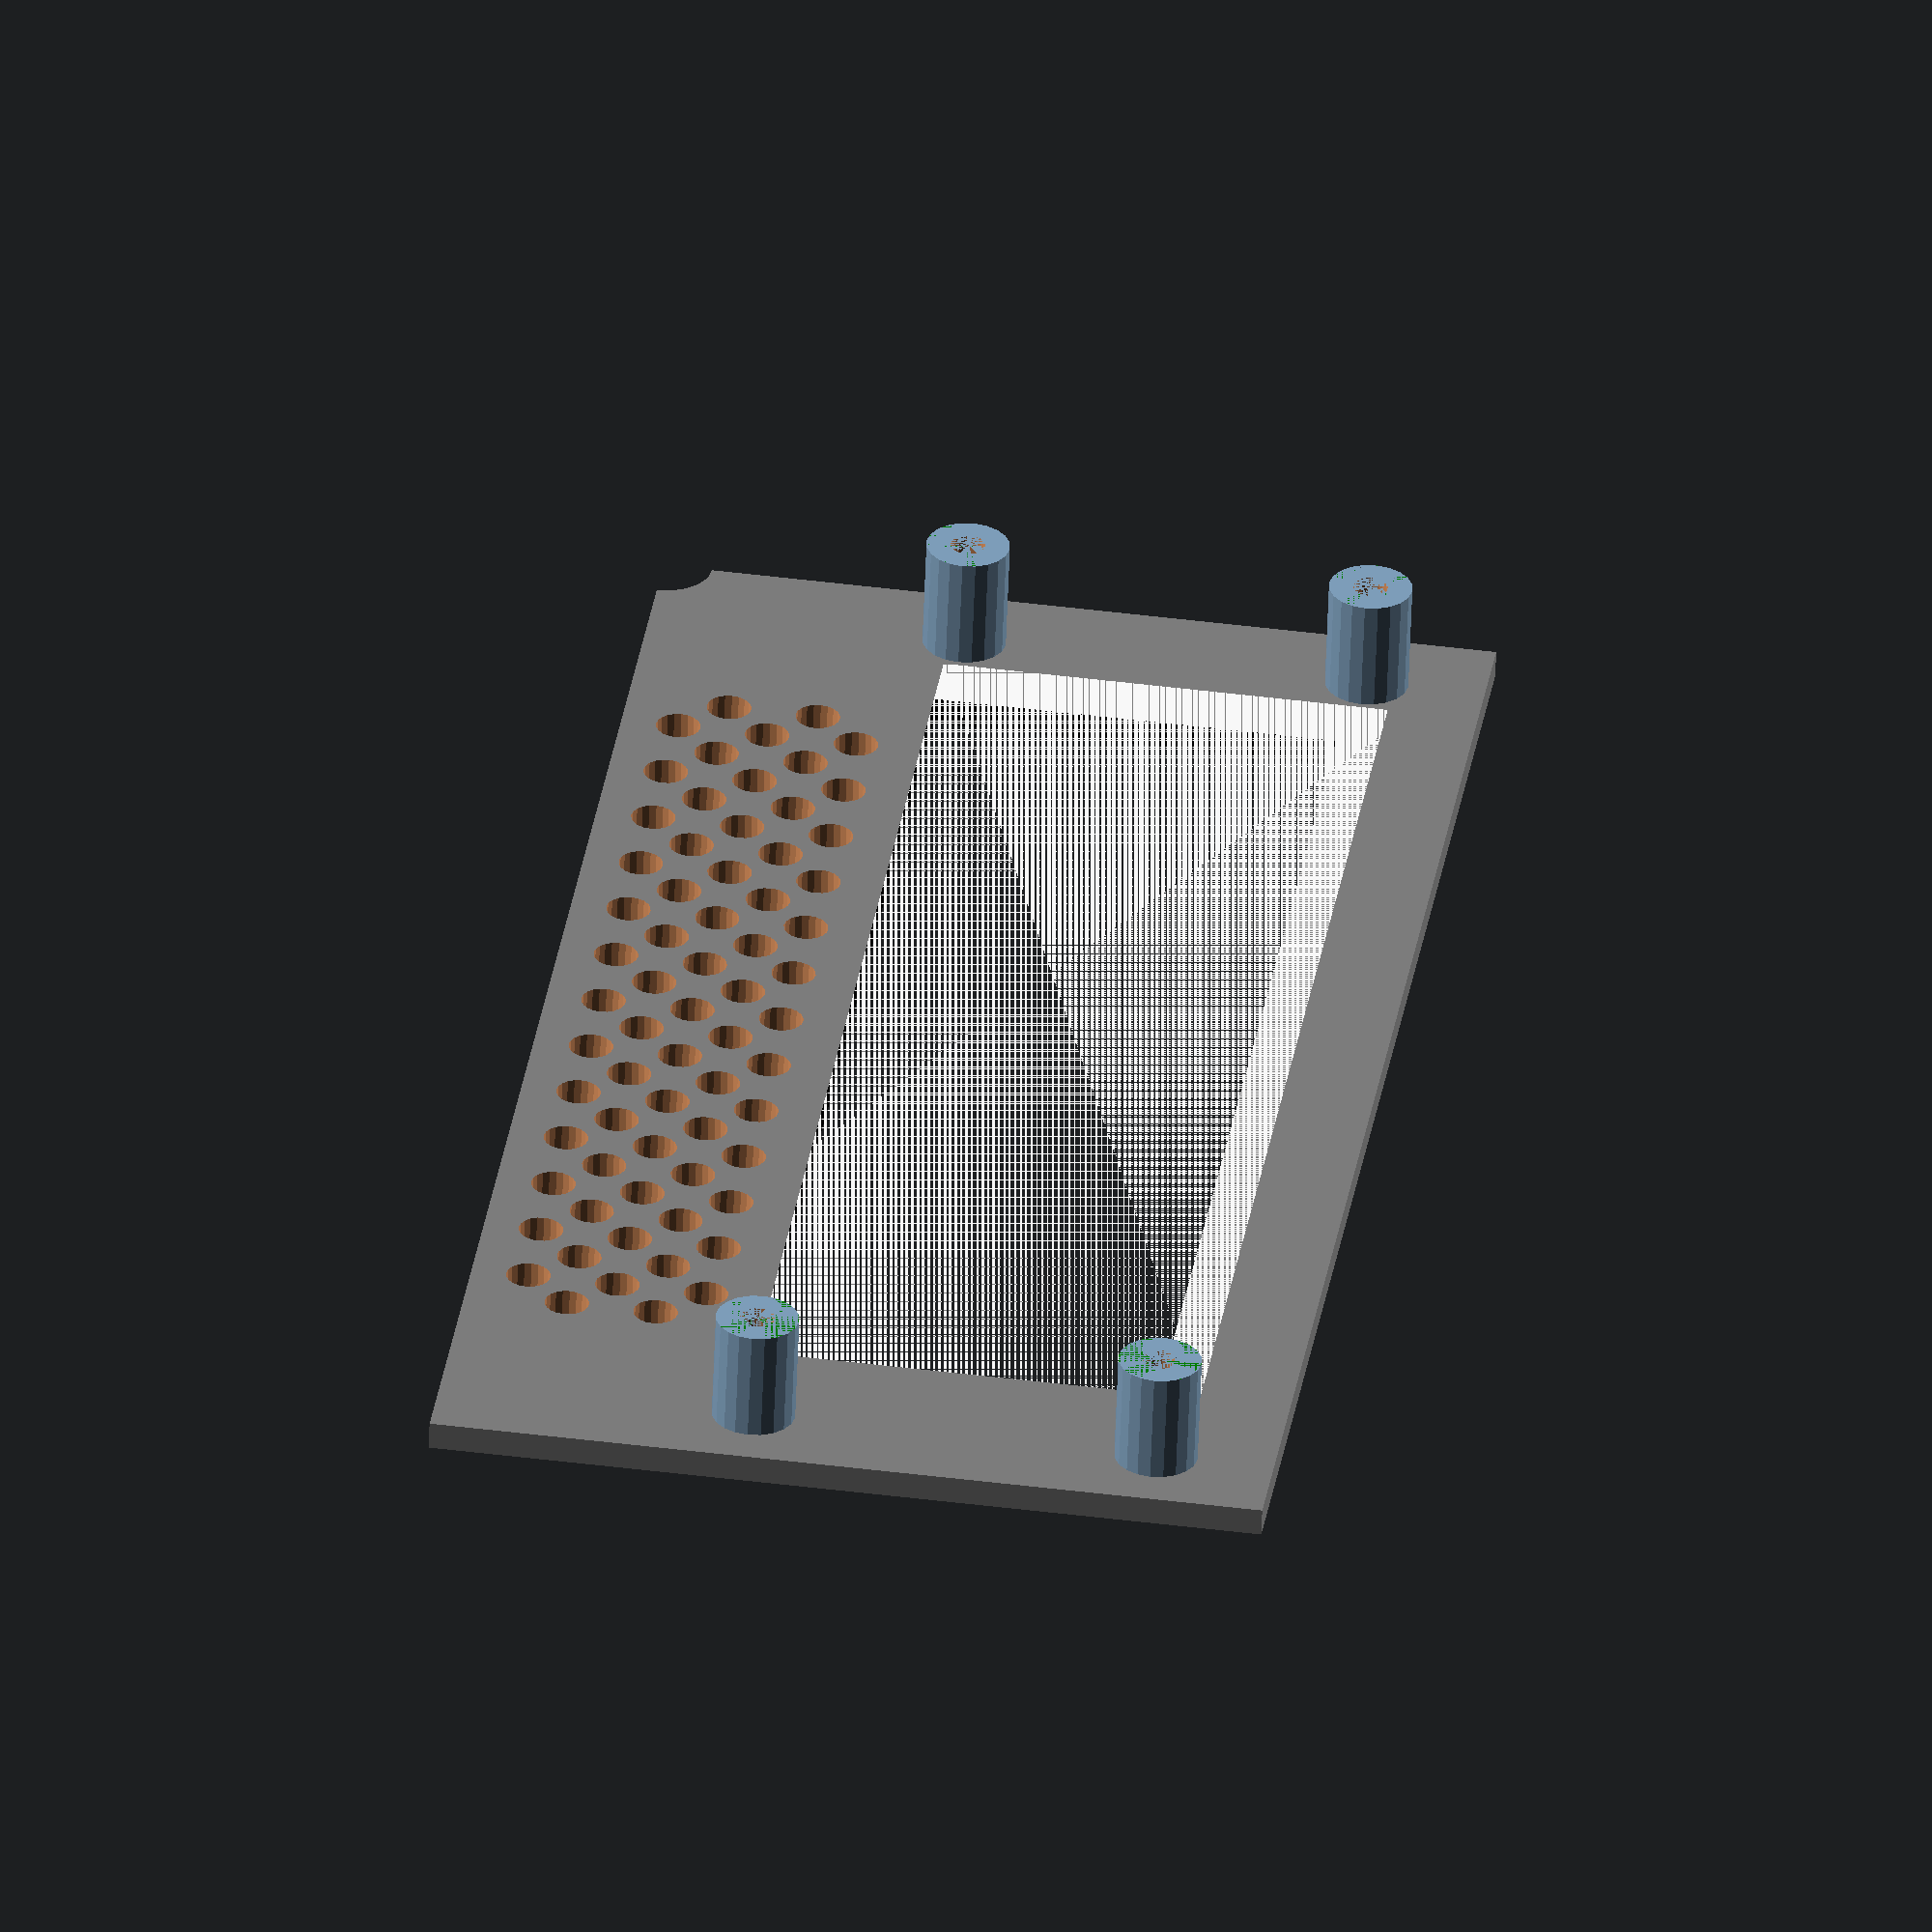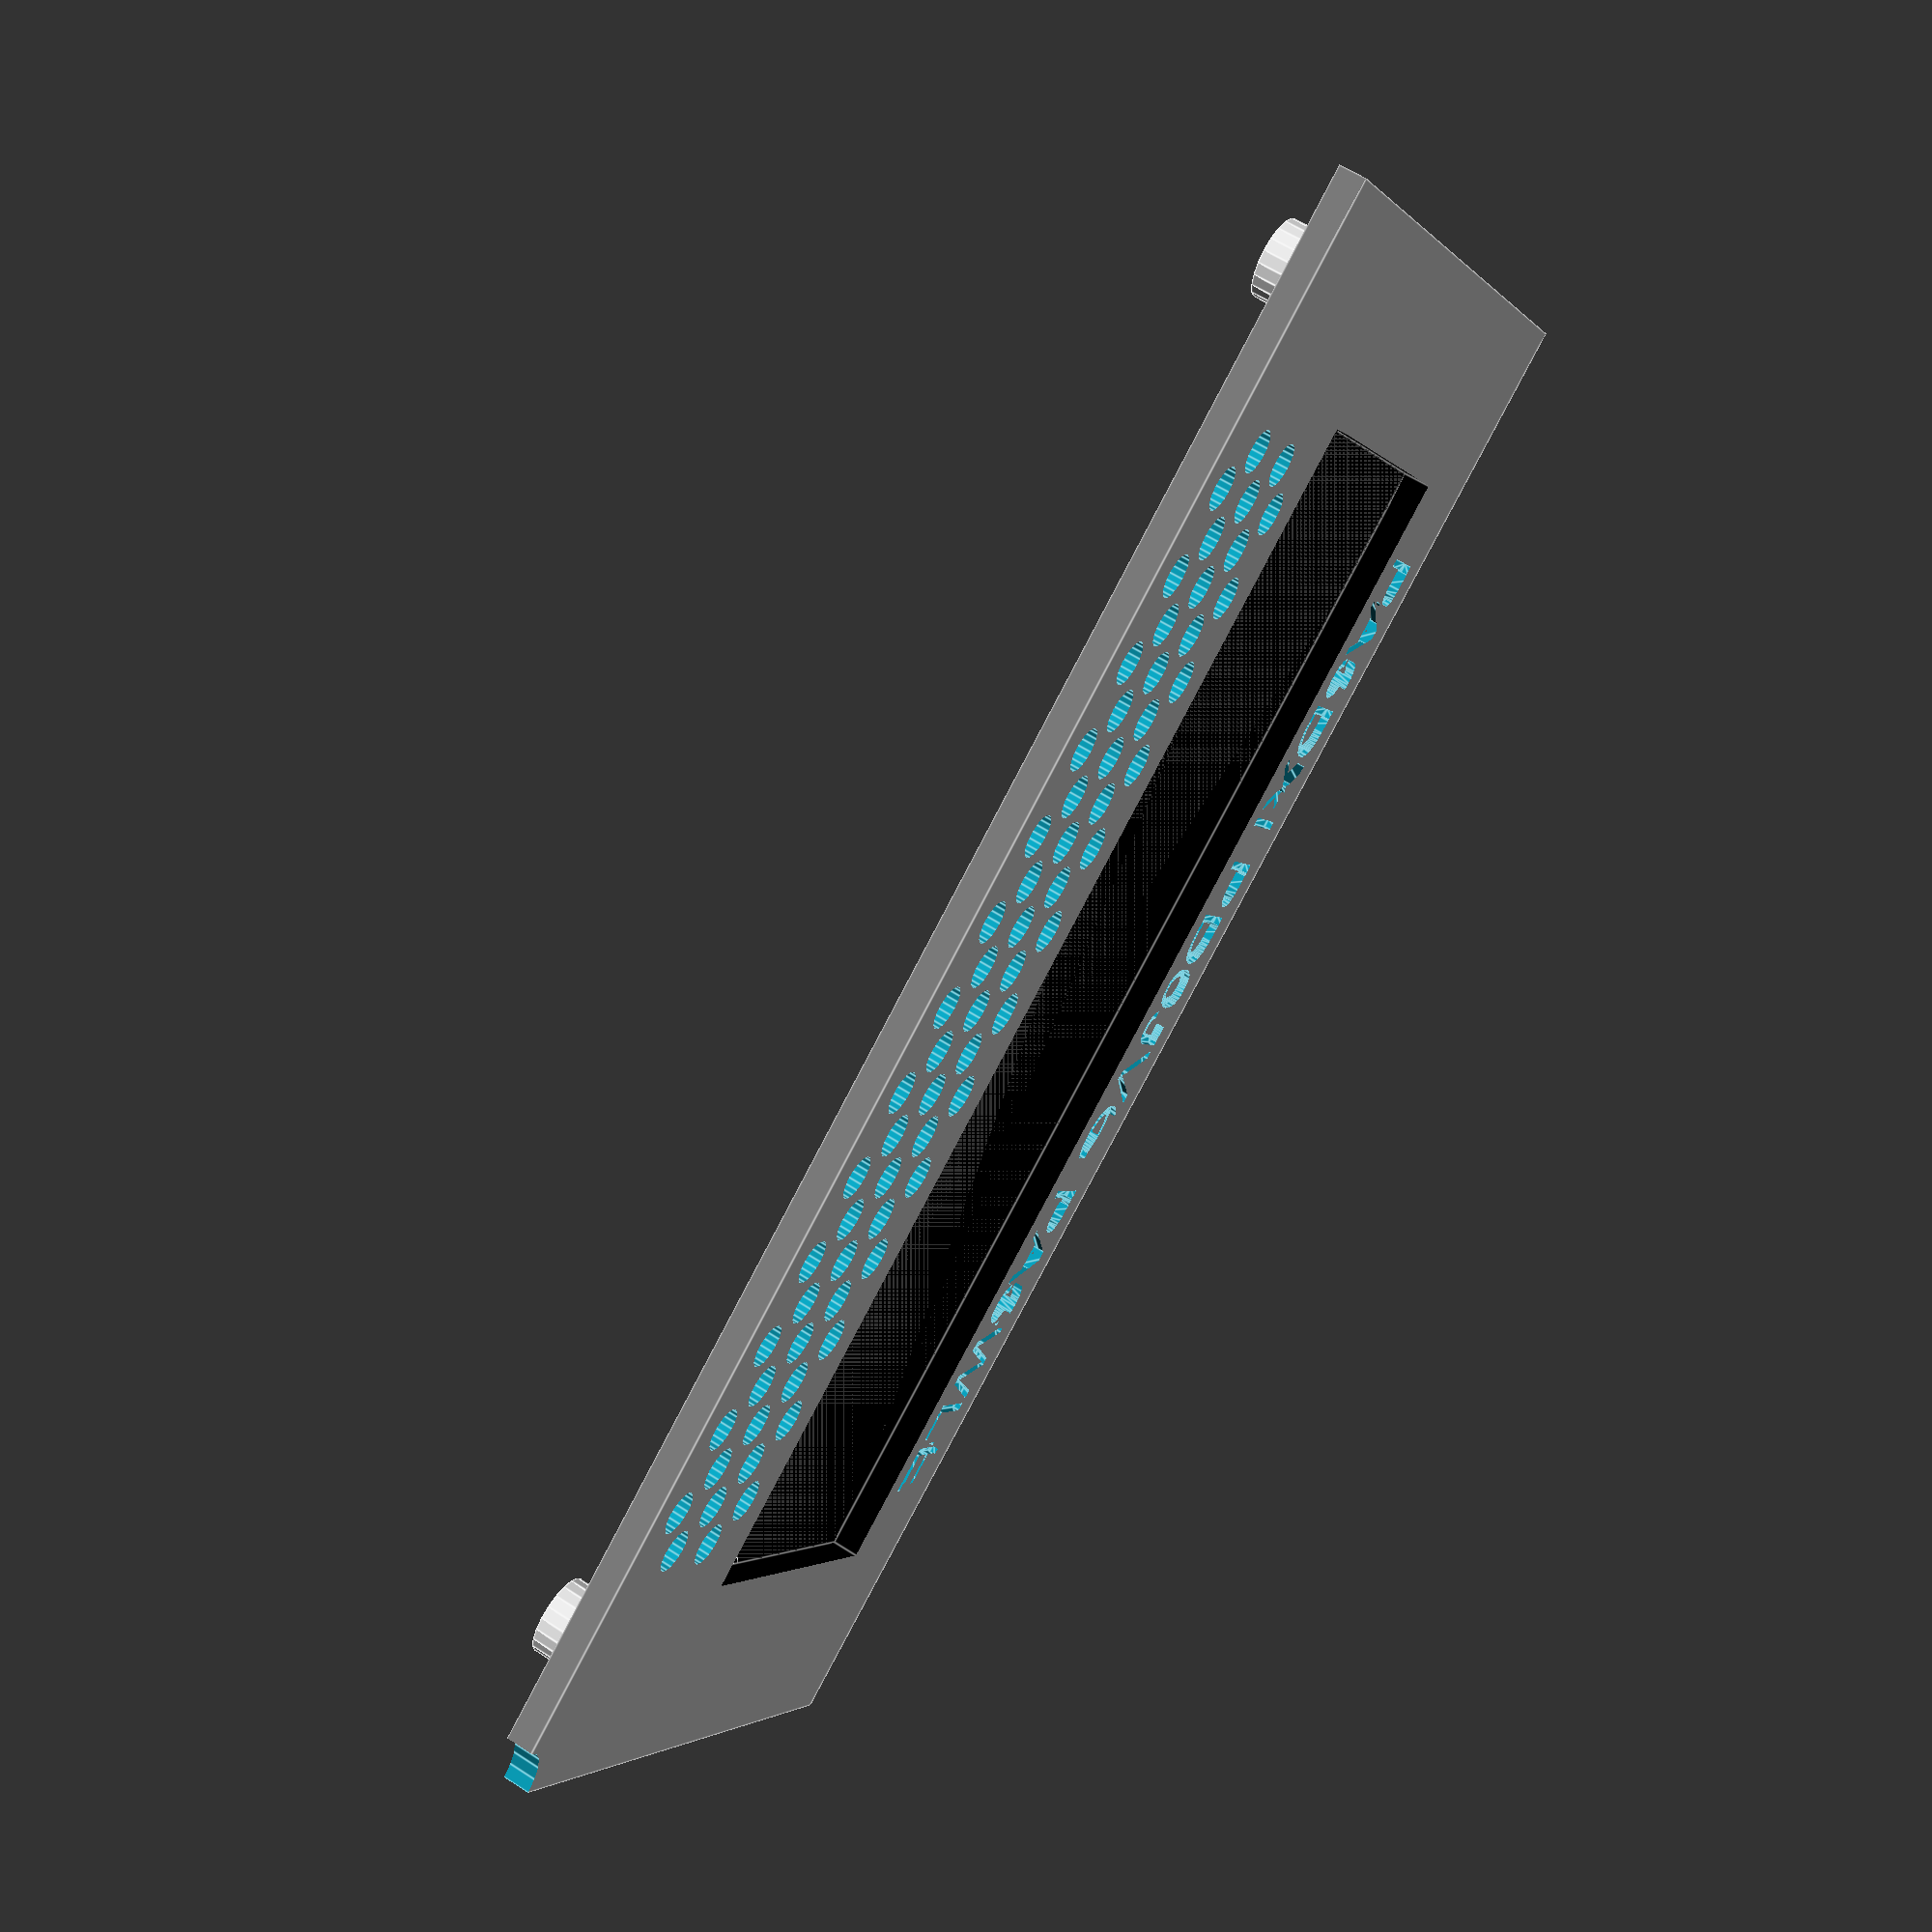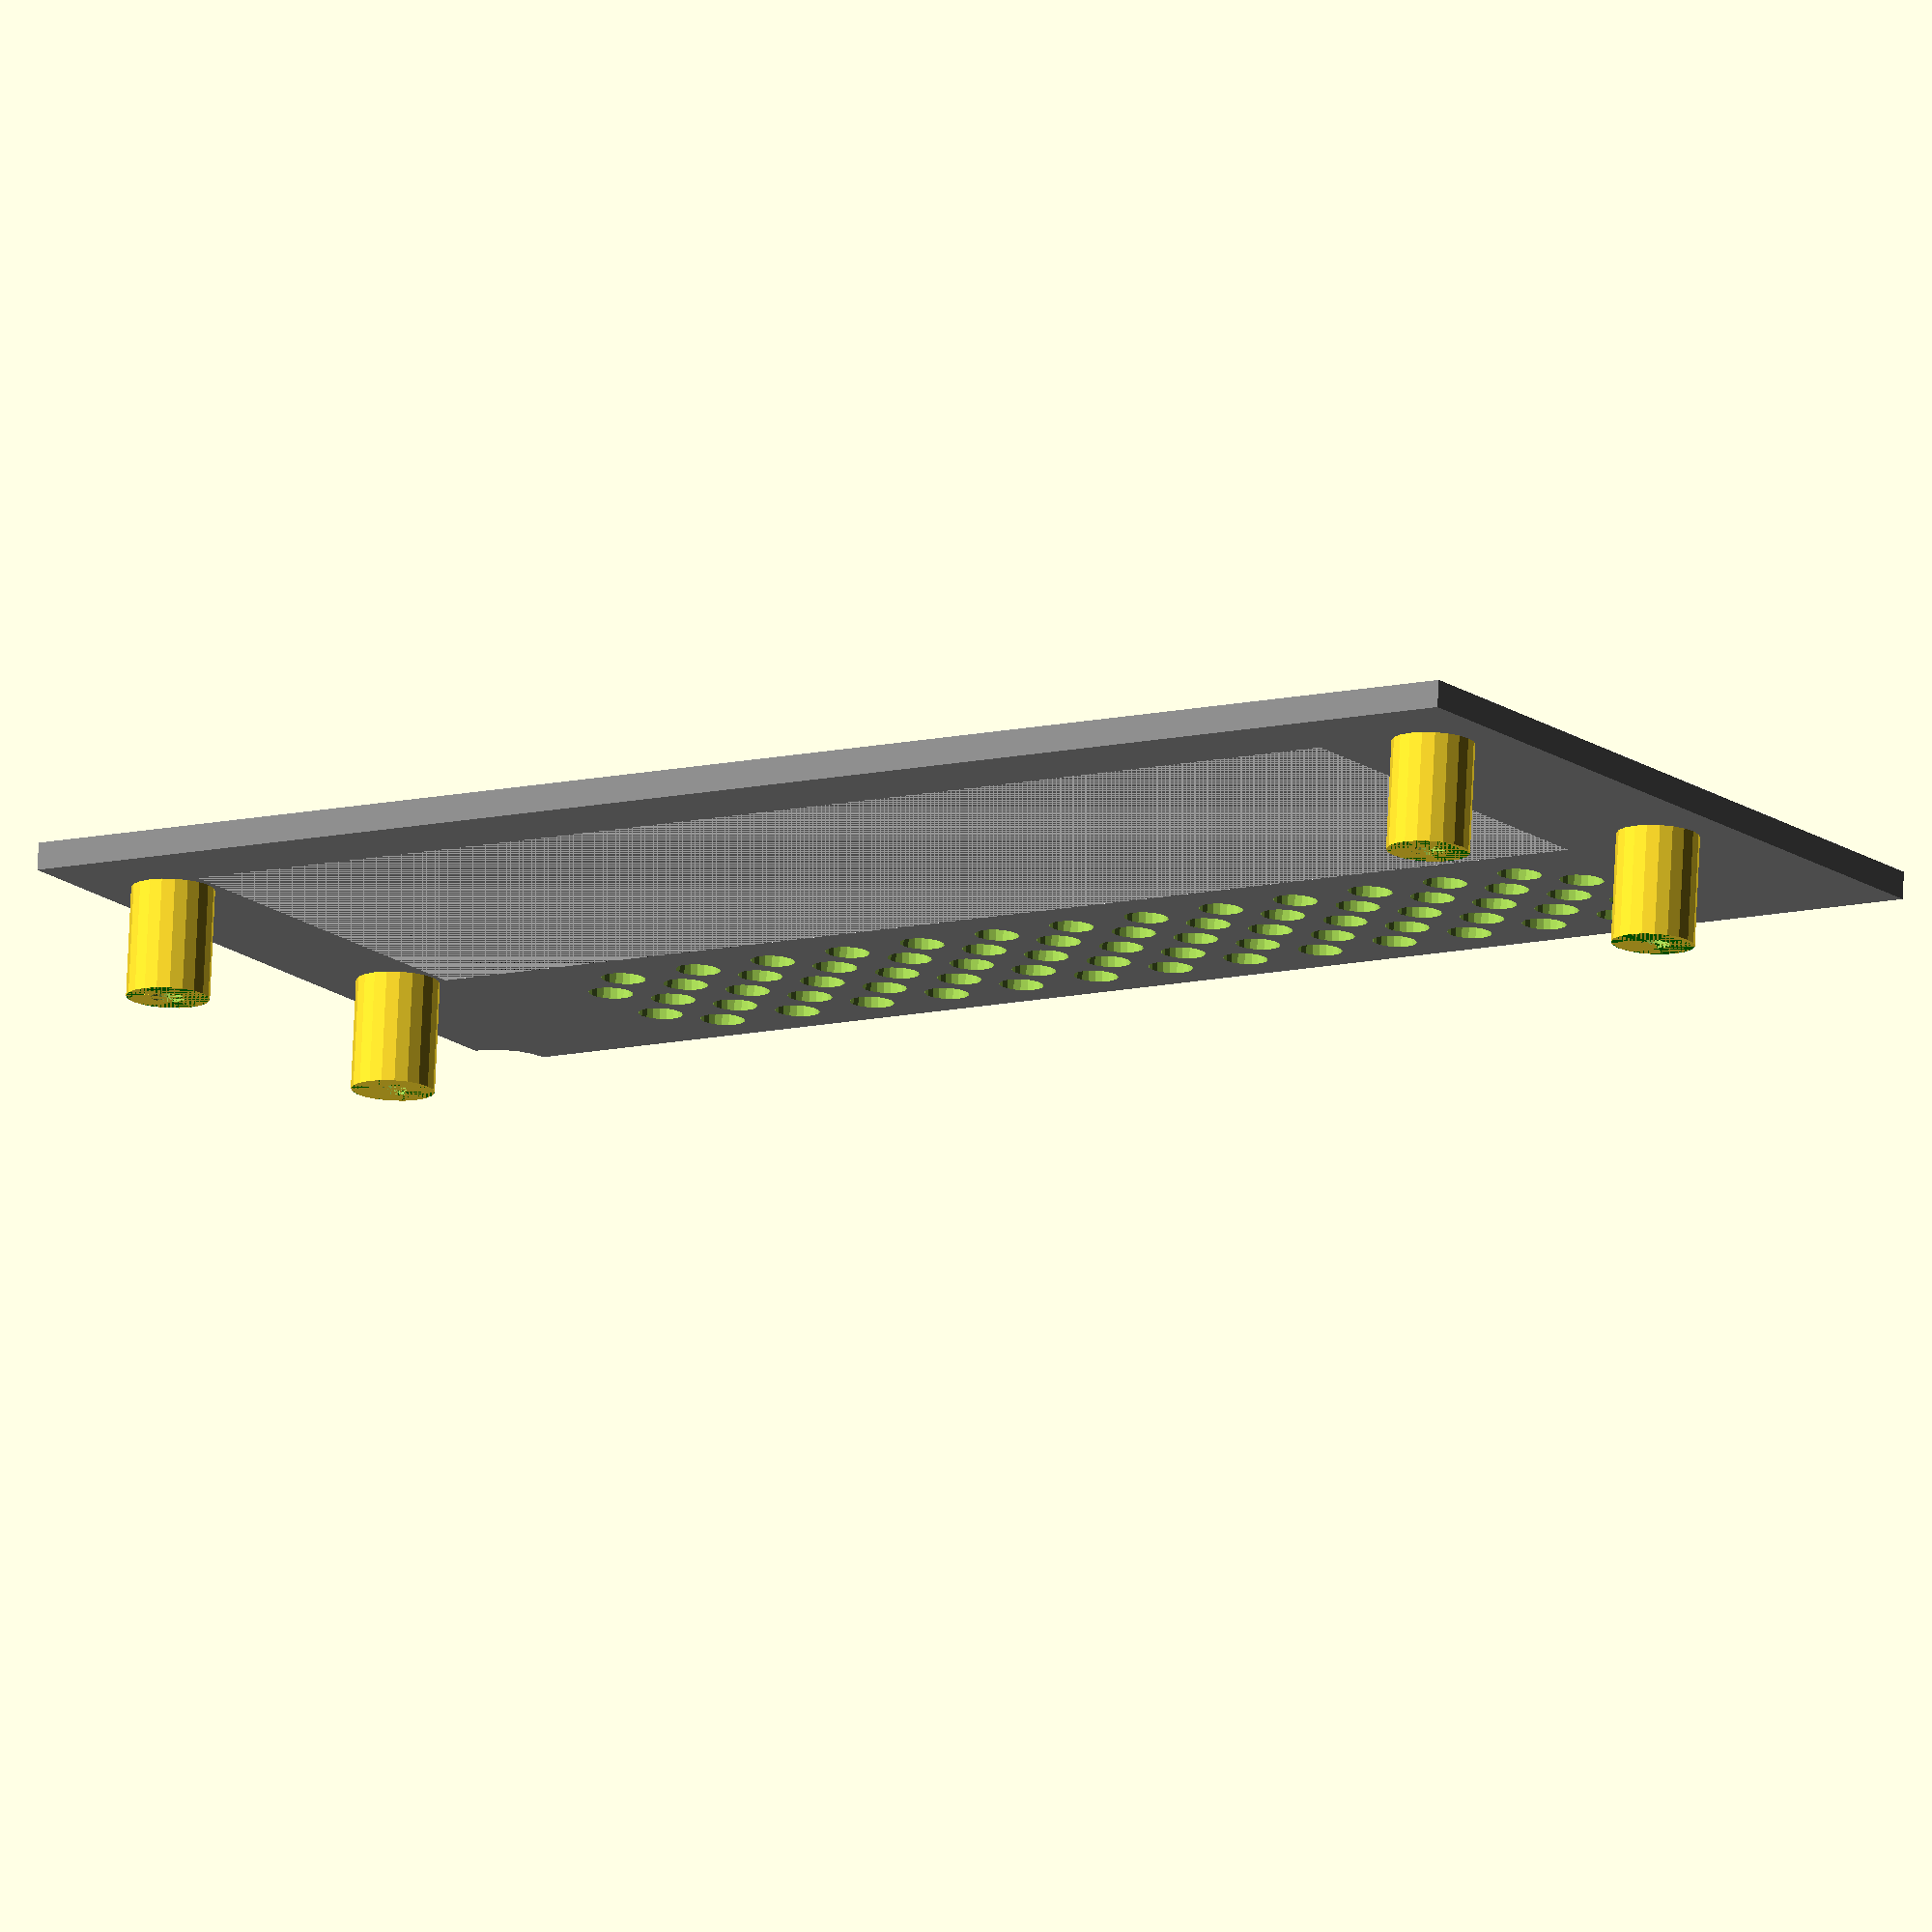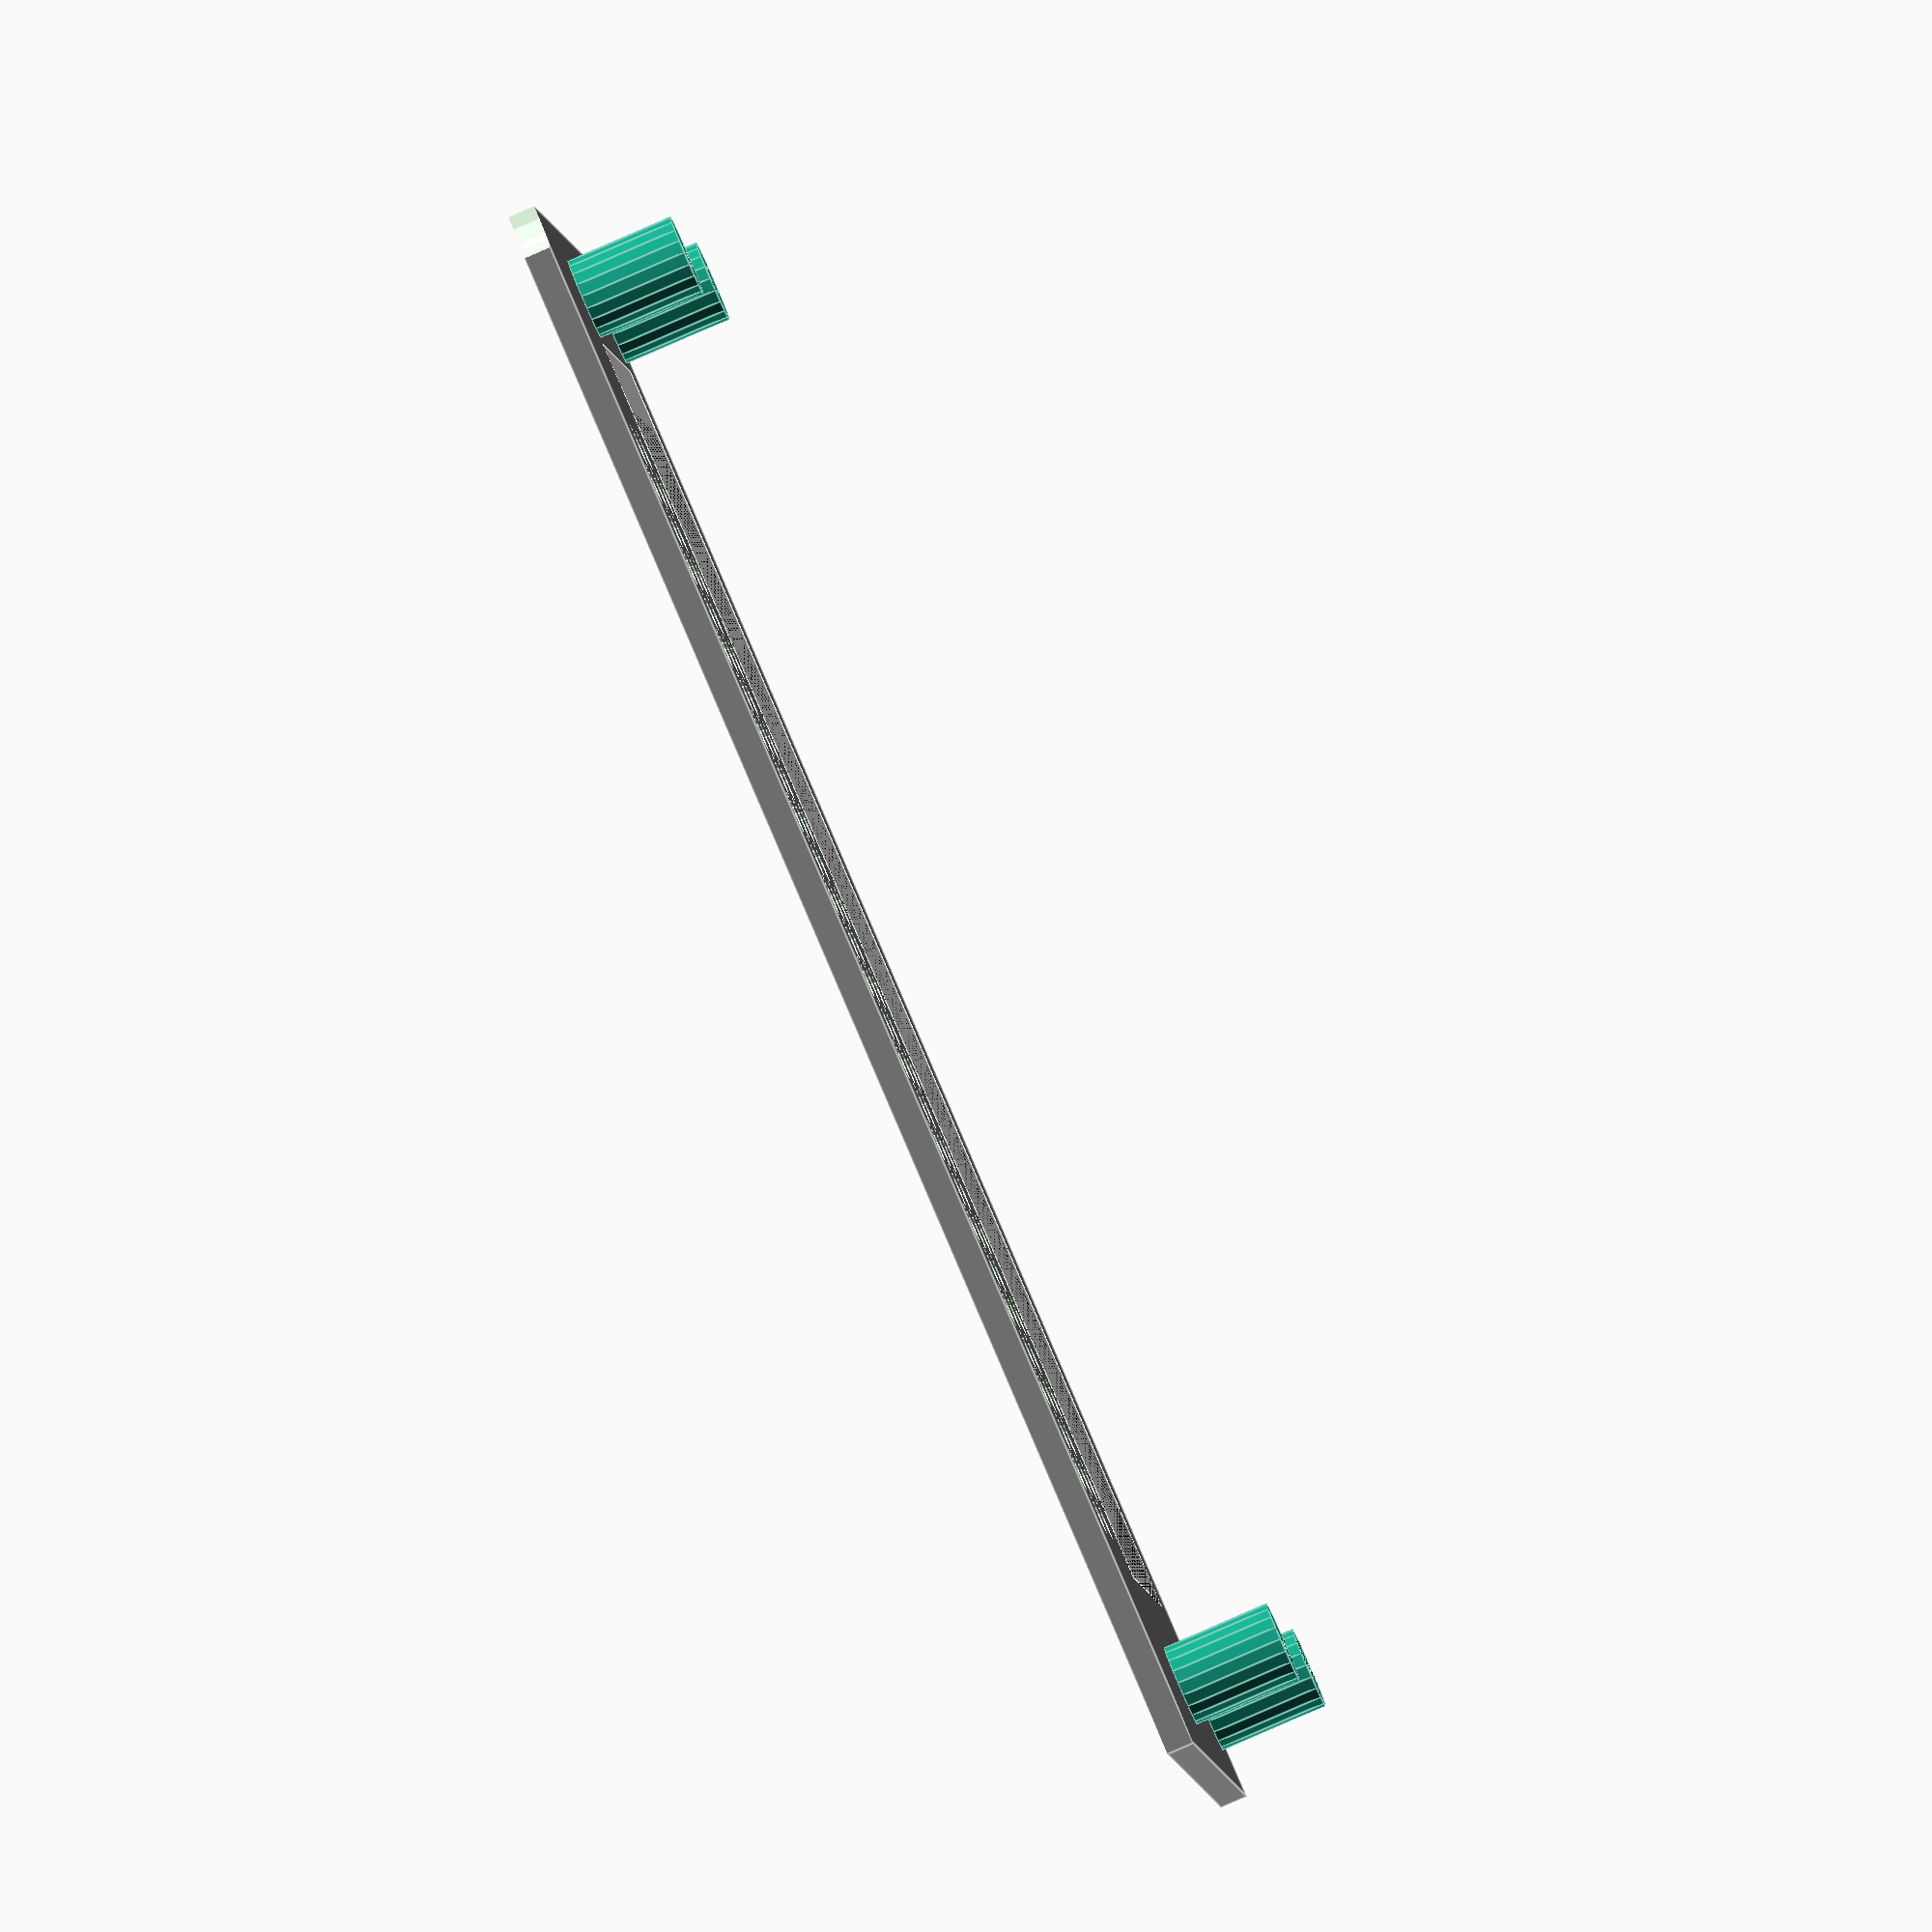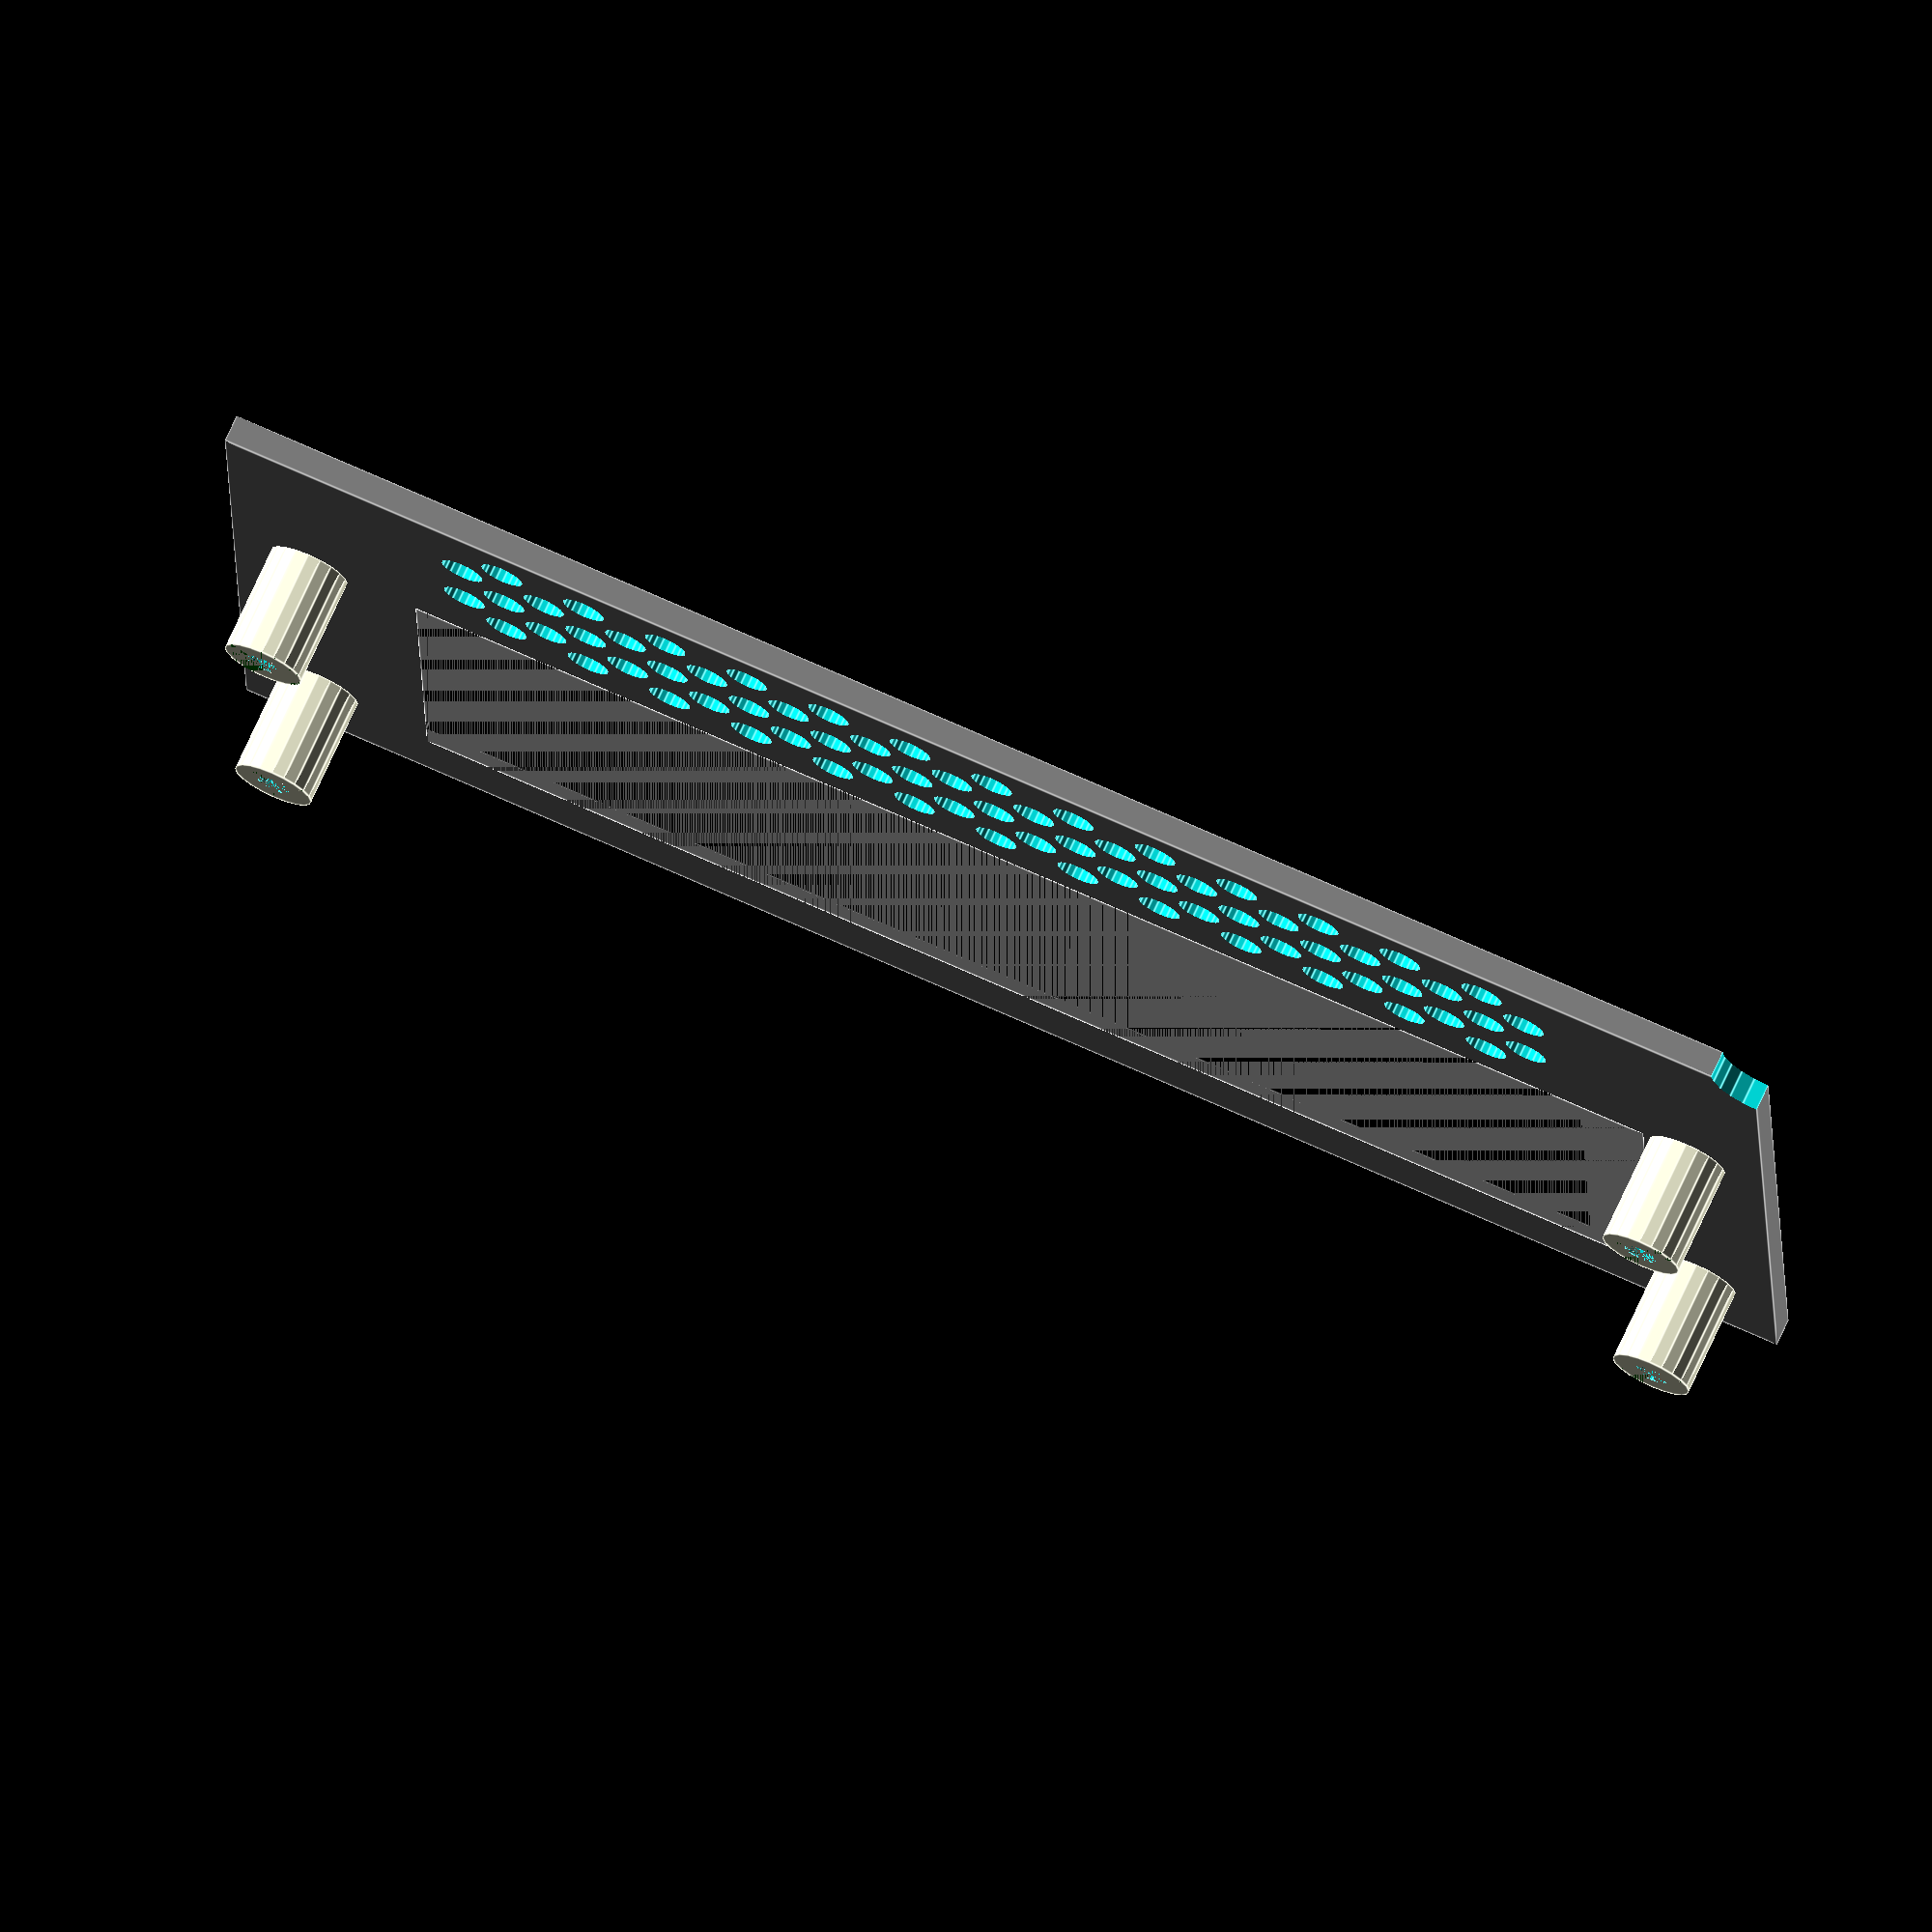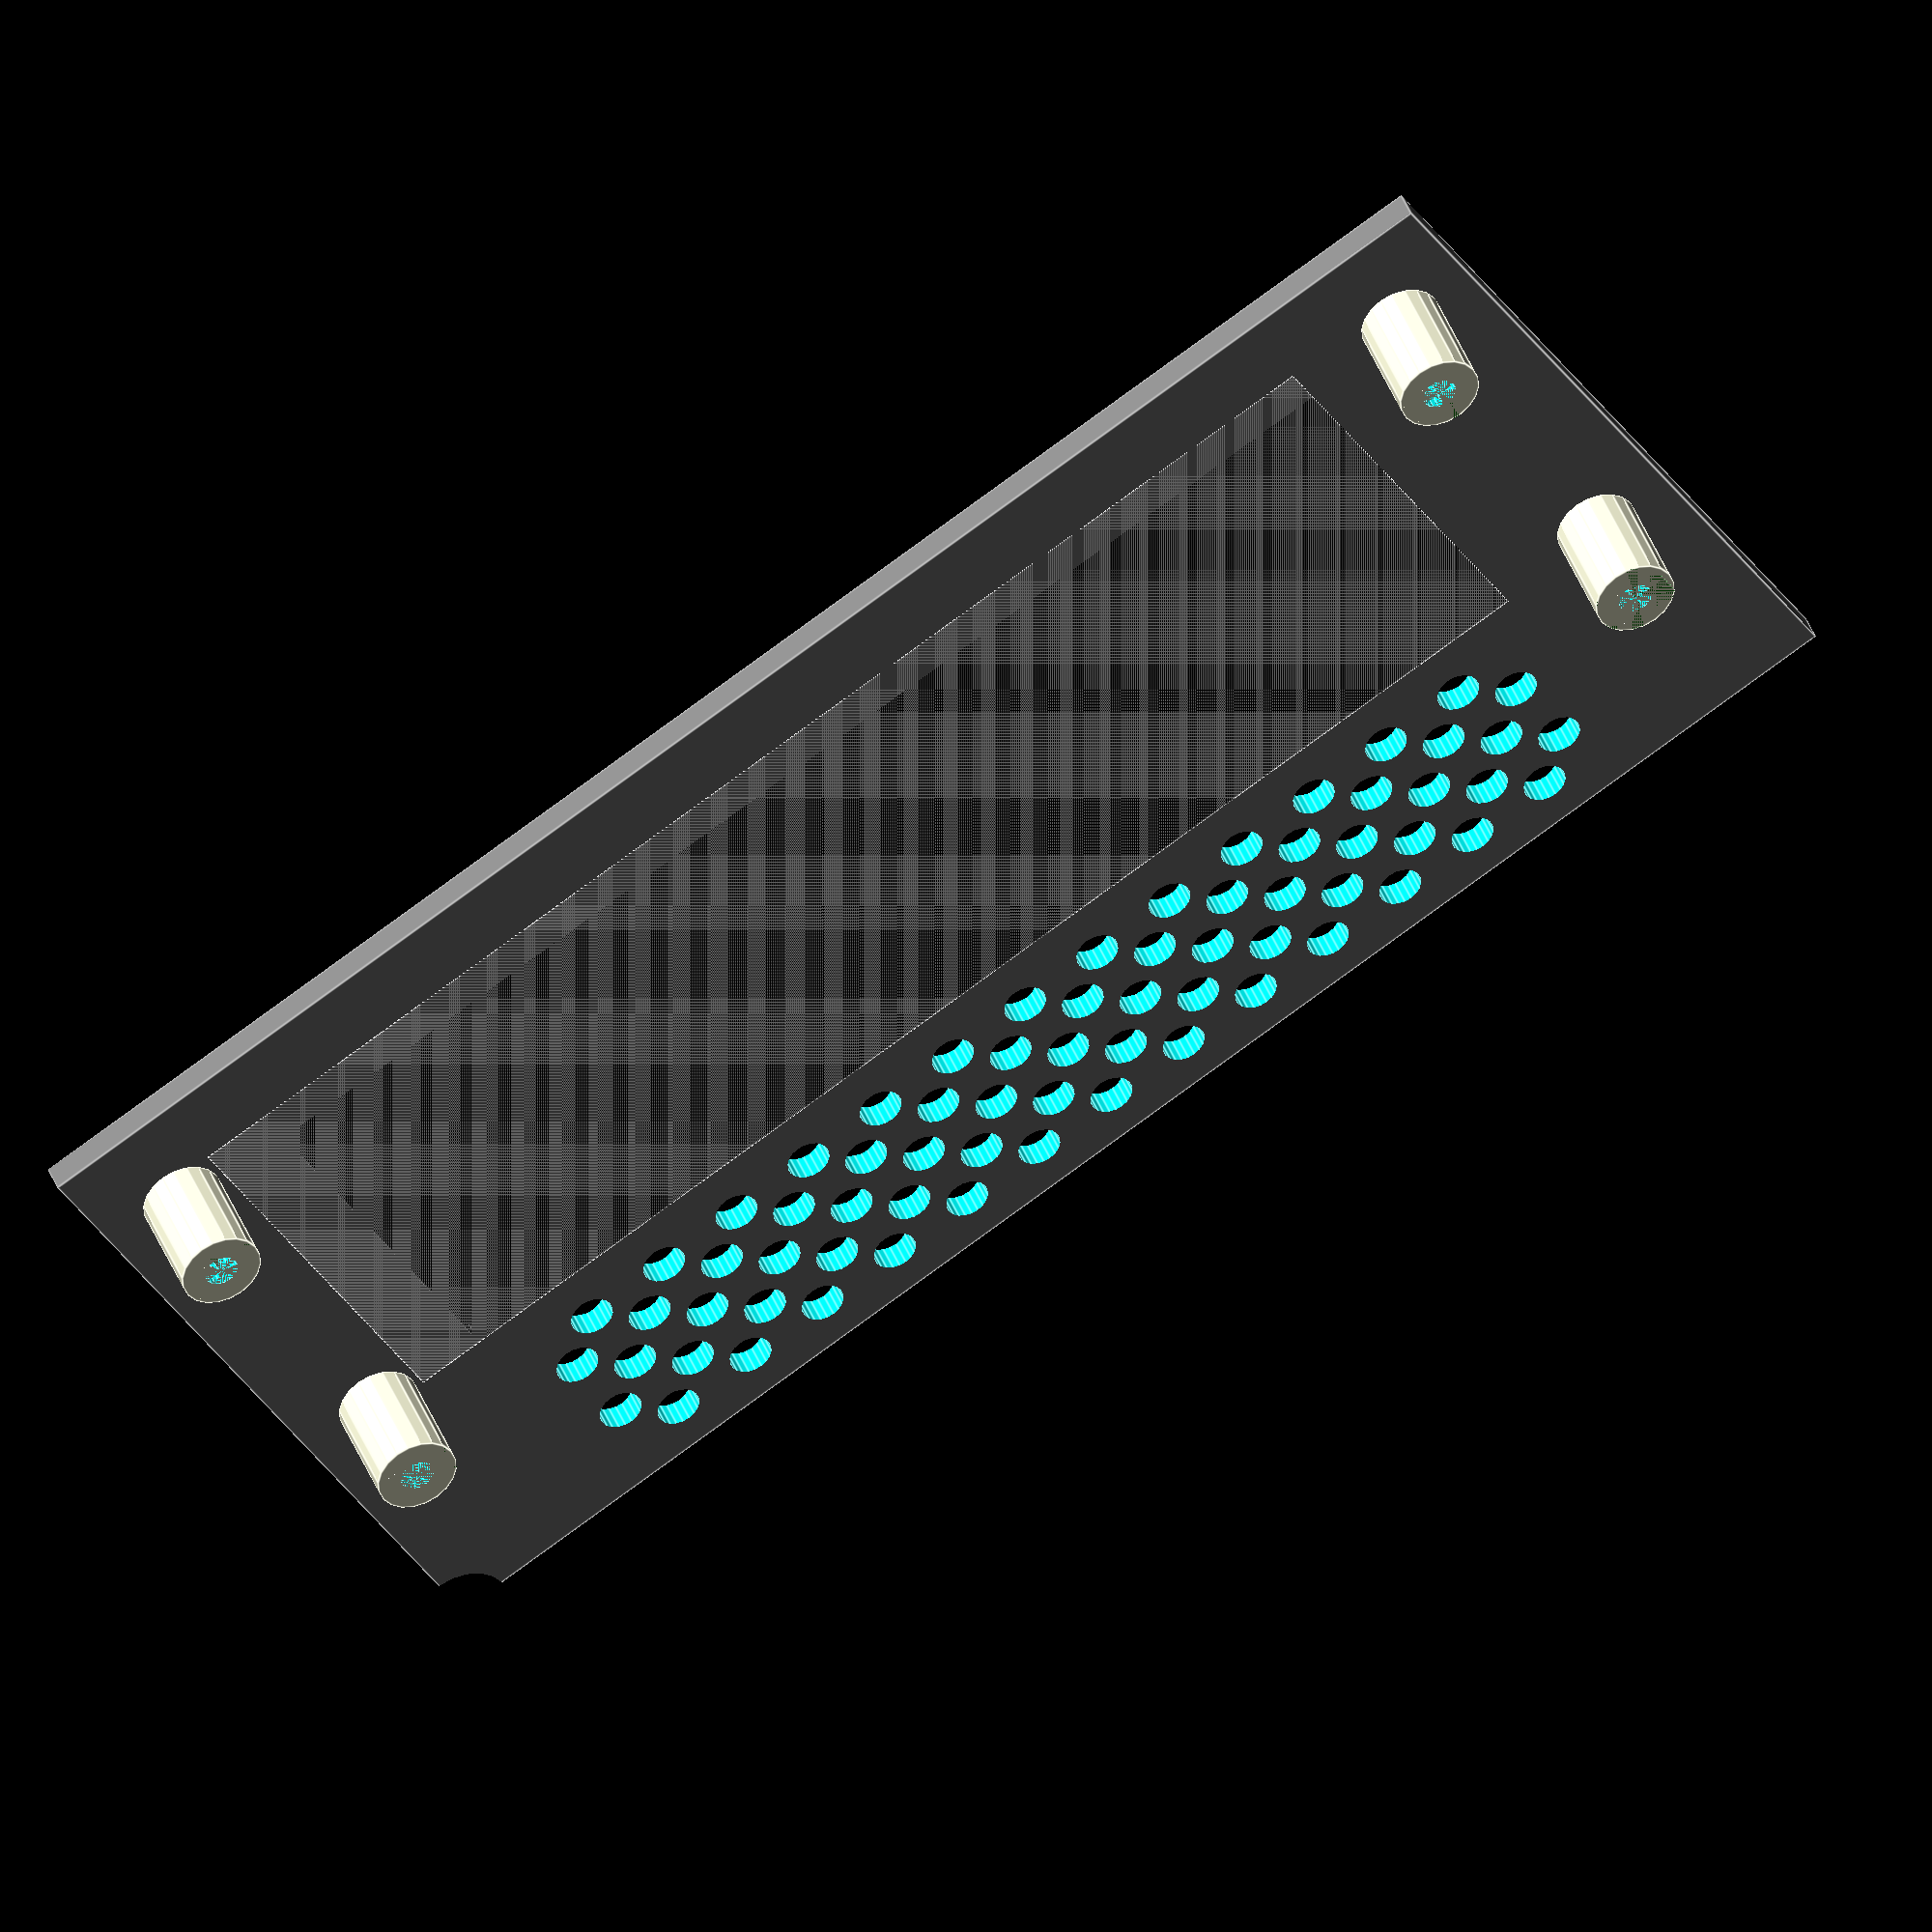
<openscad>
/* [PCB dims]. From datasheet */
PH=37;
PW=116;
PD=2;
//holes
offset=4;

/* [Display] */
DH=32;
DW=96.25;
DD=8;

/* [Display screen] */
// set to something big so you can diff it with the front
extra=0;
D2H=29;
D2W=91.3;
D2D=3 + extra;

/* [frontplate] */
FH=60;
FW=120;
FD=2;
WIREHOLE_D=7;
STANDOFF_D=6;
AIRFLOW_HOLE_DIAMETER=3.2;
//Front plaat offset tov scherm 25% vanaf bovenkant
//Midden is onhandig ivm rooster gaten
DISPLAY_OFFSET = (FH - DH) * 0.25; 
DISP_X_CORRECTION = 1;

// detail circles
$fn=20;

module display_module() {
    difference() {
        // PCB
        color("green") cube([PW, PH, PD], center=true);
        // Gaatjes
        translate([+(PW/2-offset), +(PH/2-offset),-5]) cylinder(10, d=3);
        translate([-(PW/2-offset), +(PH/2-offset),-5]) cylinder(10, d=3);
        translate([+(PW/2-offset), -(PH/2-offset),-5]) cylinder(10, d=3);
        translate([-(PW/2-offset), -(PH/2-offset),-5]) cylinder(10, d=3);
    }

    //Display Module
    translate([DISP_X_CORRECTION, 0.5, 0]) { //net even off center
        //Base
        translate([0, 0, DD/2+PD/2])
            color("white") cube([DW, DH, DD], center=true);
        //Screen
        translate([-(DW-D2W)/2, -(DH-D2H)/2, D2D/2+DD+PD/2])
            color("black") cube([D2W, D2H, D2D], center=true);
        
        // Text aan bovenkant
        translate([-(DW-D2W)/2, -(DH-D2H)/2, 10+D2D/2+DD+PD/2])
            //text is 2D!
            linear_extrude(FD)
                text("Deze kant is boven", size=5, halign="center", valign="center");        
    }
}

module holes(width, height, d) {
    //if (0) 
    {
    // -2 to leave margin at both sides
    cols = floor(width/d - 2);
    rows = floor(height/d - 2);

    translate([-(cols*d)/2, -(rows*d)/2, 0]) // bring to center
        for(j = [0:rows]) {
            for(i = [0:cols]) {
                //On even rows leave out even cols
                //On odd rows leave out odd cols
                if(i%2 != j%2)
                    translate([i*d,j*d,0])
                        cylinder(10, d=d, center=true);
            }
        }
    }
    /*color("green") cube([width, height, 3], center=true);*/
}

module front_plate(wh) {
    translate([0, -DISPLAY_OFFSET, 0]) difference() {
        // Front plaat 
        color("grey") cube([FW, FH, FD], center=true);
        
        // Gat in de hoek tbv voeding
        translate([FW/2, -FH/2, -5]) cylinder(10, d=WIREHOLE_D); 

        // Text aan bovenkant
        translate([0, (FH + D2H)/4 + DISPLAY_OFFSET/2 - 1, 0.5])    
            //text is 2D!
            linear_extrude(FD)
                text("PA3DXI PD0JVG PA3WLE", size=5, halign="center", valign="center");
    };         
    // Pootjes
    dia = STANDOFF_D;
    //foffset = DISPLAY_OFFSET;
    //translate([(DW-D2W)/2-DISP_X_CORRECTION, 0,0]) 
    {
    translate([+(PW/2-offset), +(PH/2-offset), -wh-FD/2]) difference() {cylinder(wh, d=dia); cylinder(wh+1, d=2.5);};
    translate([-(PW/2-offset), +(PH/2-offset), -wh-FD/2]) difference() {cylinder(wh, d=dia); cylinder(wh+1, d=2.5);};
    translate([+(PW/2-offset), -(PH/2-offset), -wh-FD/2]) difference() {cylinder(wh, d=dia); cylinder(wh+1, d=2.5);};
    translate([-(PW/2-offset), -(PH/2-offset), -wh-FD/2]) difference() {cylinder(wh, d=dia); cylinder(wh+1, d=2.5);};
    }
}

difference() 
{
    translate([0, 0, DD+PD/2+FD/2]) {
        difference() {
            front_plate(DD);

            margin = 2;
            holes_w = D2W;
            holes_h = FH-D2H-DISPLAY_OFFSET - 2*margin;
            translate([ 0, -(holes_h+D2H)/2-margin, 0])
                holes(holes_w, holes_h, AIRFLOW_HOLE_DIAMETER);
        }
    }
    translate([(DW-D2W)/2-DISP_X_CORRECTION, 0,0])
        display_module();
}
    
if (0)
/* Tot 2.5 van de rand zit in de behuizing. */
translate([0, -DISPLAY_OFFSET, FD+DD]) difference() { 
    cube([FW, FH, 10], center=true);
    cube([FW-2.5, FH-2.5, 11], center=true);      
};


</openscad>
<views>
elev=238.7 azim=82.0 roll=2.1 proj=o view=wireframe
elev=301.0 azim=146.8 roll=303.8 proj=p view=edges
elev=284.1 azim=33.6 roll=182.7 proj=o view=solid
elev=85.2 azim=350.8 roll=113.5 proj=o view=edges
elev=106.6 azim=1.6 roll=335.5 proj=o view=edges
elev=136.8 azim=210.9 roll=20.4 proj=o view=edges
</views>
